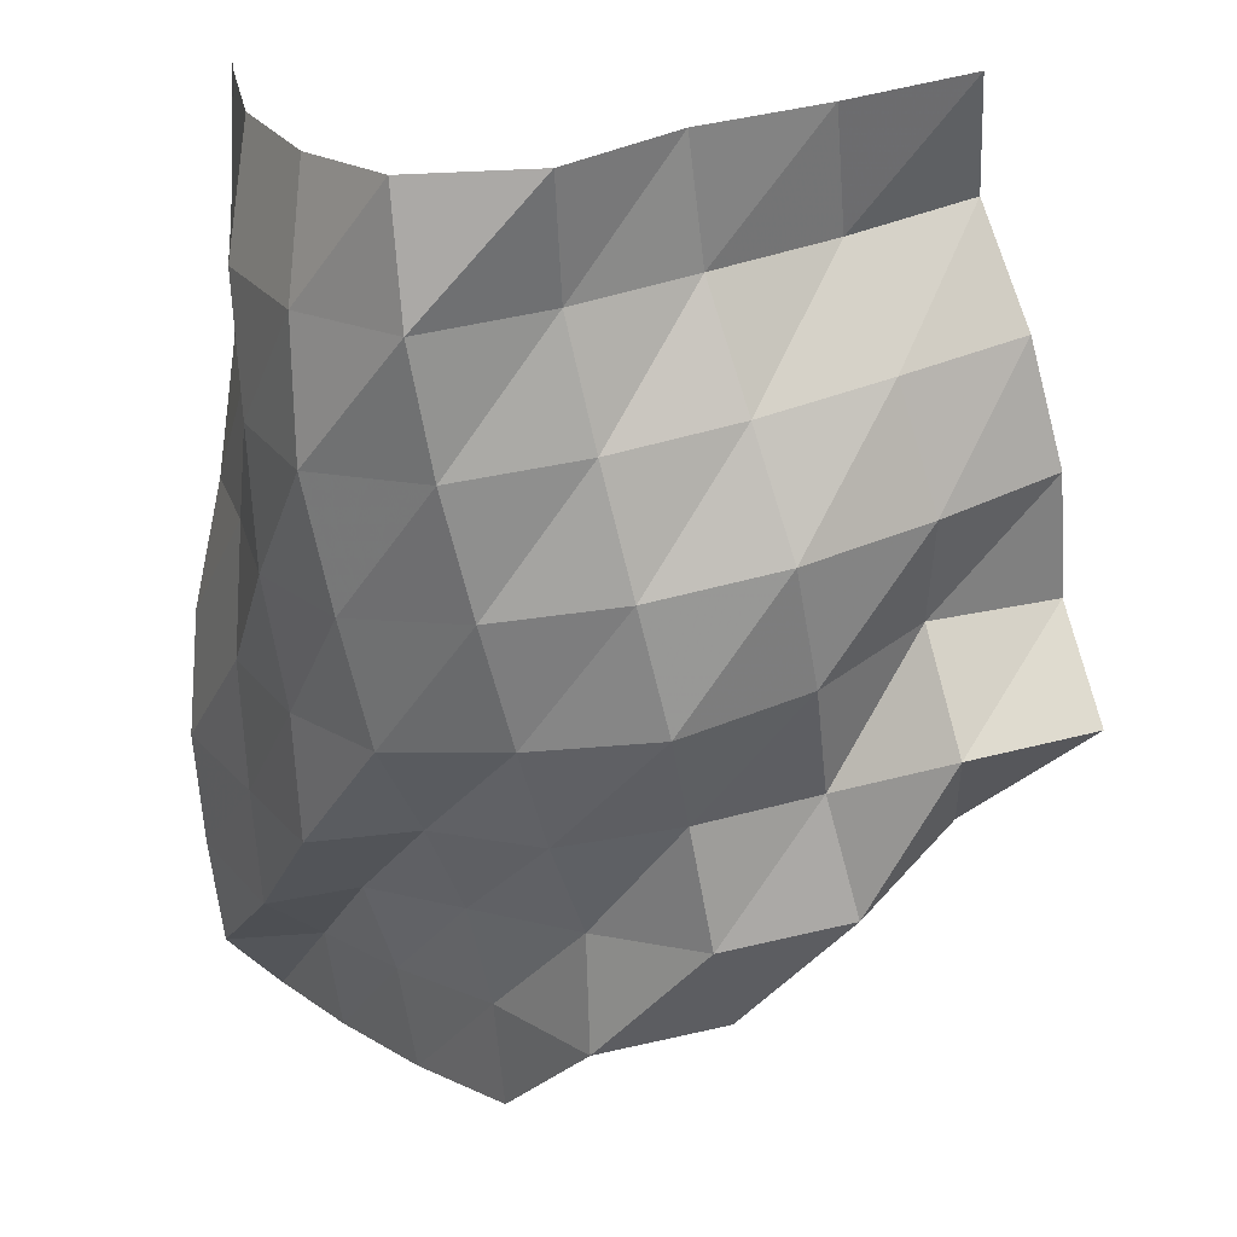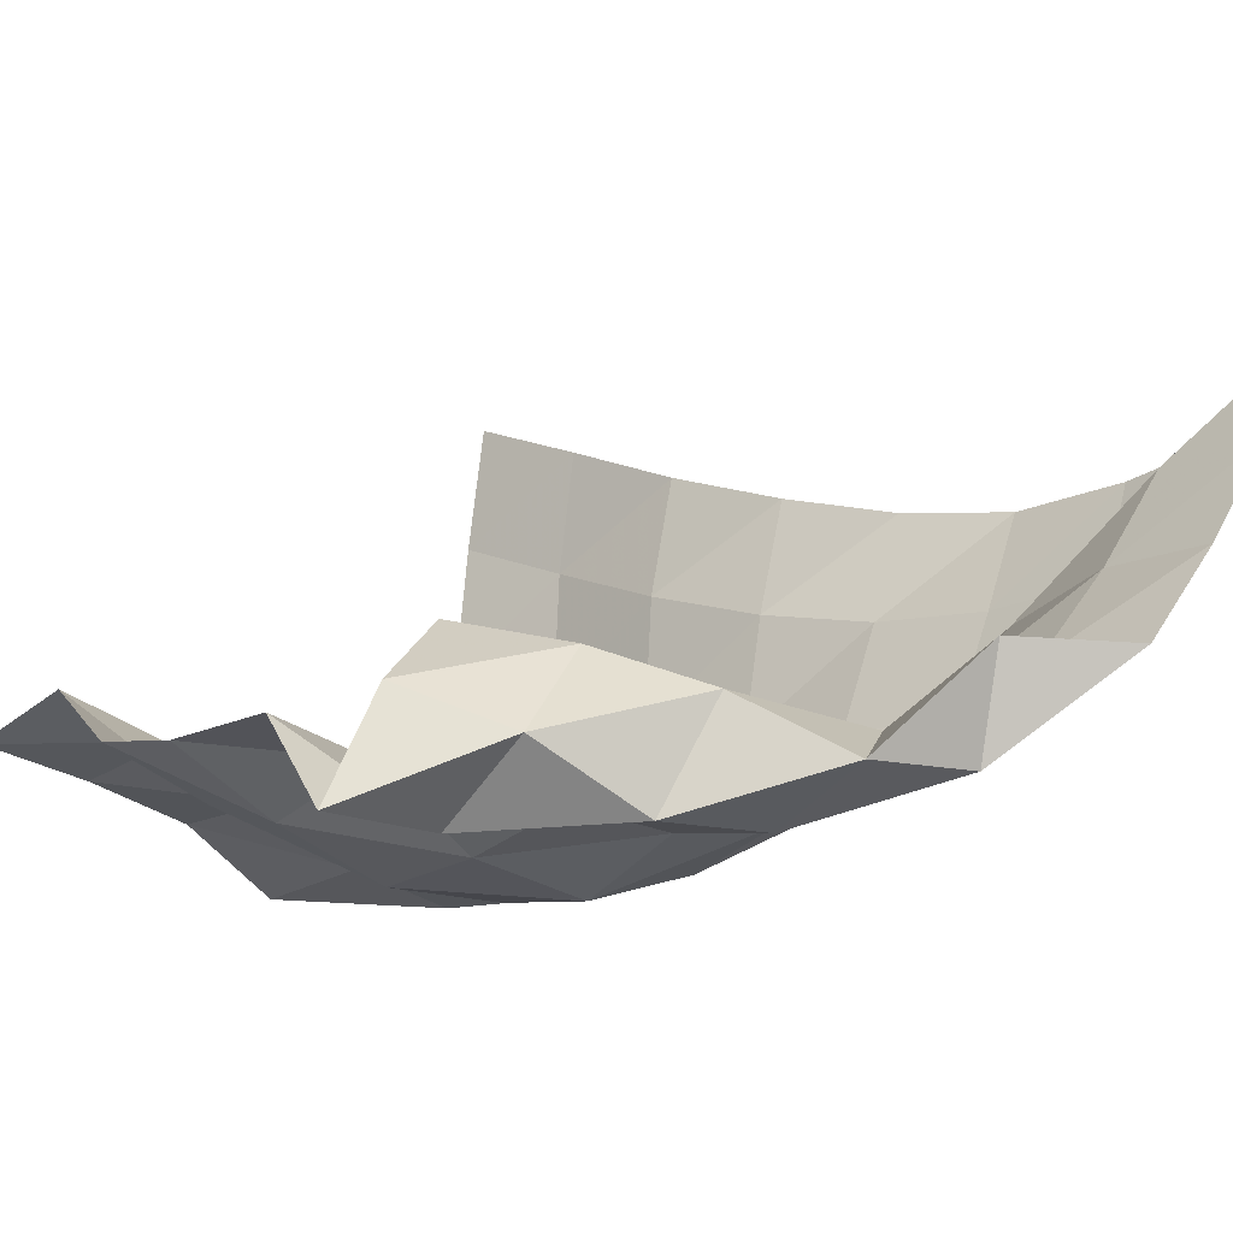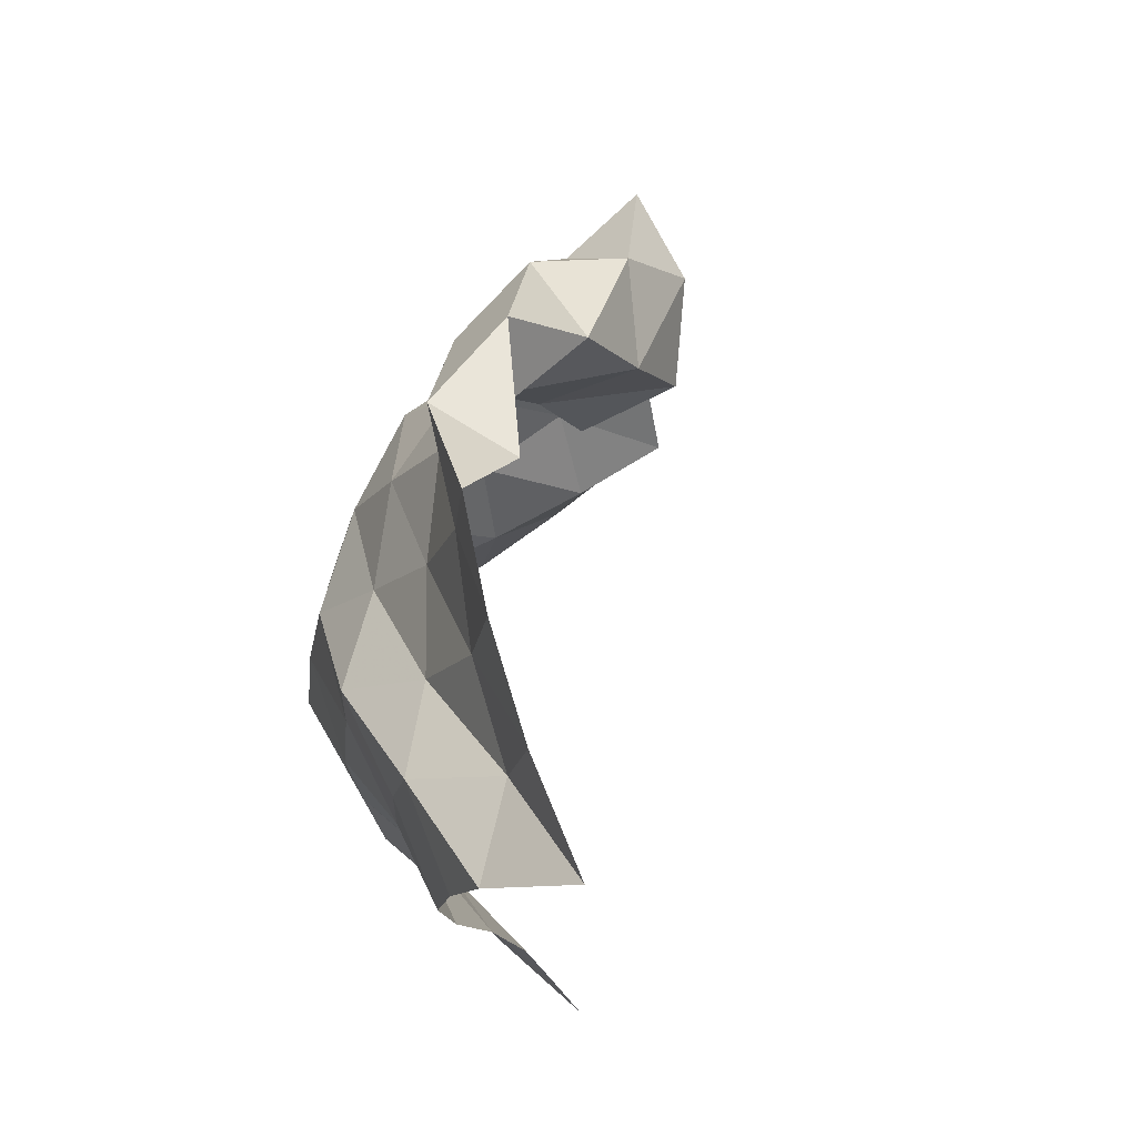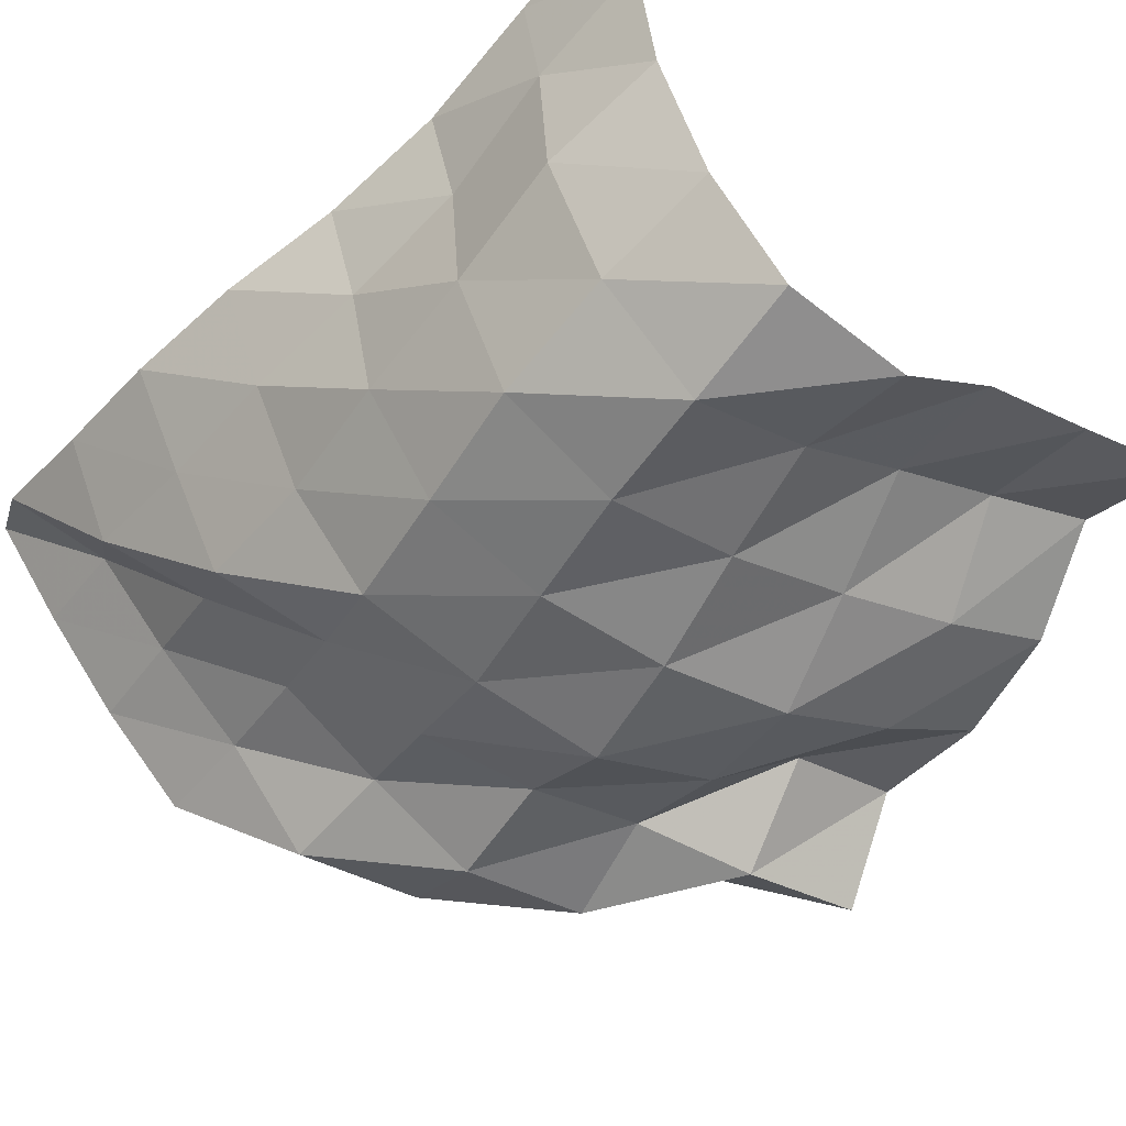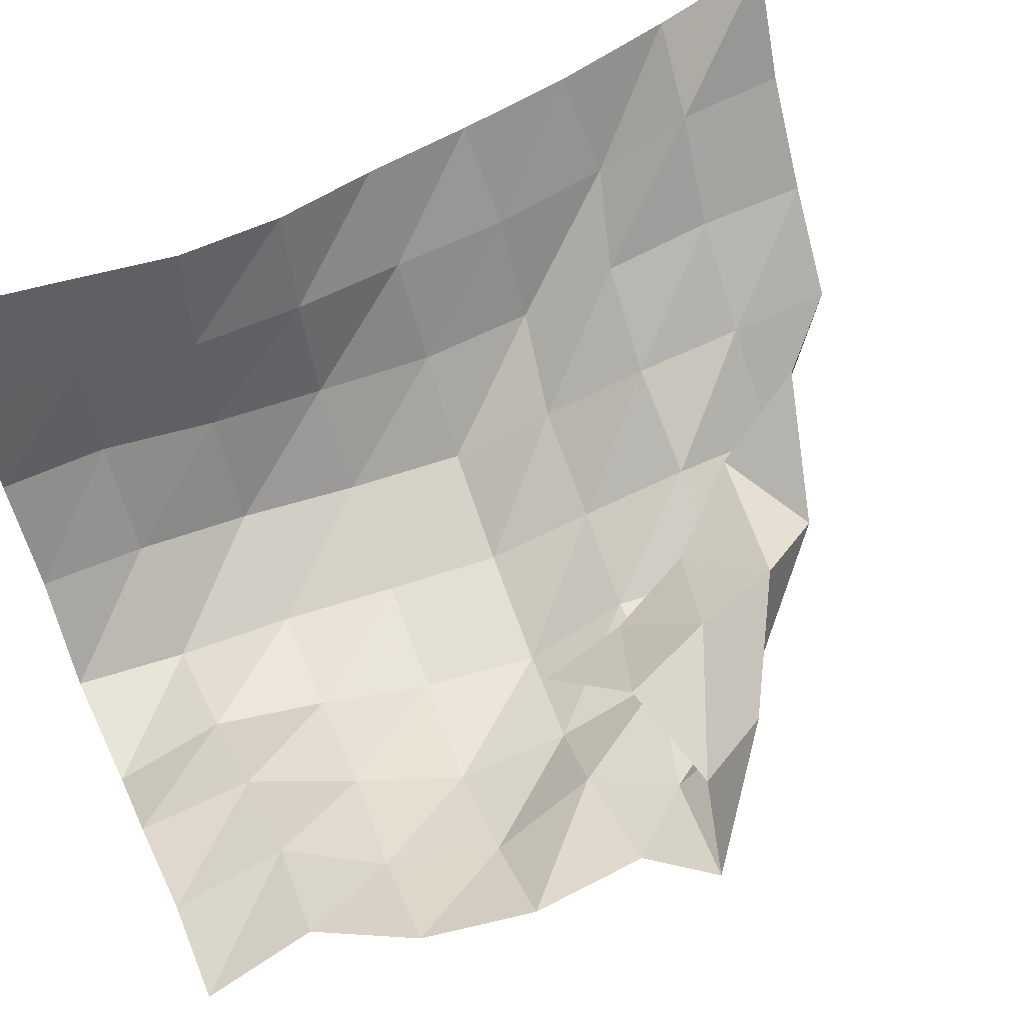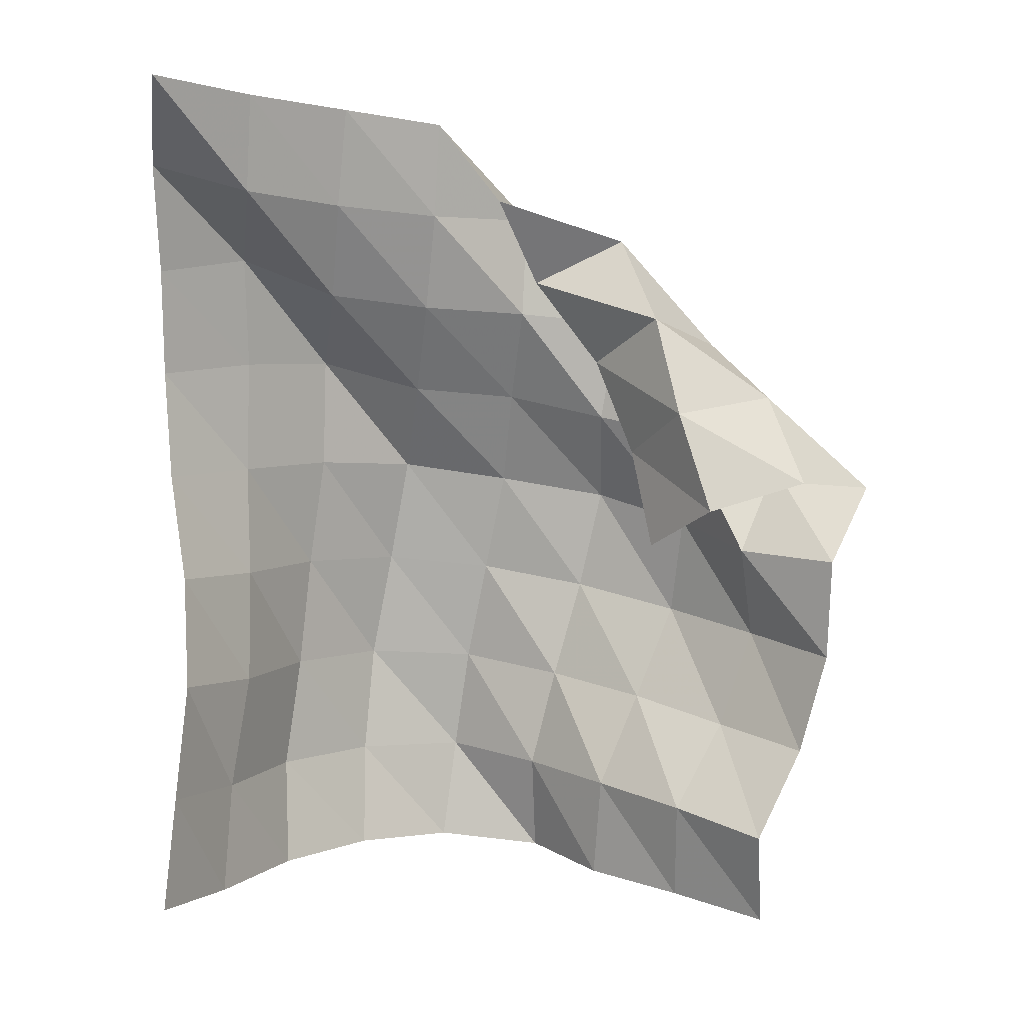
<metadata>
{"format":"obj","ext":"obj","renderer":"f3d","projection":"perspective","resolution":1024,"background":"white","views":[{"elev":-67.1,"azim":-179.7,"up":"+Y"},{"elev":-5.7,"azim":-51.6,"up":"+Y"},{"elev":73.5,"azim":124.6,"up":"+Z"},{"elev":-52.7,"azim":138.1,"up":"+Y"},{"elev":57.1,"azim":-119.6,"up":"+Y"},{"elev":5.2,"azim":-162.4,"up":"+Z"}]}
</metadata>
<code>
v -1 0 -1
v -0.9981 -0.07292 -0.7437
v -0.9956 -0.1519 -0.4786
v -0.9612 -0.2152 -0.2184
v -0.9065 -0.2605 0.0329
v -0.8839 -0.2776 0.2913
v -0.895 -0.2412 0.5453
v -0.9107 -0.1726 0.8015
v -1 0 1
v -1.035 -0.2684 -1.014
v -1.026 -0.3393 -0.76
v -1.047 -0.4075 -0.494
v -1.028 -0.4613 -0.2268
v -1.01 -0.4912 0.03942
v -1.019 -0.4868 0.31
v -1.029 -0.443 0.5752
v -1.122 -0.2582 0.74
v -1.148 -0.2247 0.9693
v -1.089 -0.5499 -1.003
v -1.054 -0.6227 -0.7536
v -1.073 -0.6794 -0.4898
v -1.09 -0.716 -0.2221
v -1.131 -0.7148 0.04512
v -1.141 -0.7068 0.3085
v -1.231 -0.5421 0.4868
v -1.282 -0.4555 0.7109
v -1.314 -0.4314 0.9455
v -1.206 -0.8006 -0.9974
v -1.181 -0.8739 -0.7514
v -1.189 -0.925 -0.4905
v -1.241 -0.9278 -0.2277
v -1.297 -0.9102 0.0307
v -1.369 -0.7941 0.2406
v -1.433 -0.6864 0.4561
v -1.476 -0.6328 0.6891
v -1.494 -0.6178 0.9188
v -1.363 -1.011 -1.012
v -1.383 -1.058 -0.7623
v -1.426 -1.044 -0.5074
v -1.484 -1.026 -0.2551
v -1.544 -0.9985 -0.008625
v -1.594 -0.9123 0.2173
v -1.655 -0.8135 0.439
v -1.661 -0.833 0.6828
v -1.66 -0.6047 0.7231
v -1.622 -1.04 -1.029
v -1.631 -0.982 -0.7857
v -1.687 -1.012 -0.5426
v -1.747 -1.05 -0.2988
v -1.805 -1.048 -0.05166
v -1.838 -0.9317 0.1658
v -1.882 -0.937 0.4143
v -1.922 -0.8211 0.6256
v -1.71 -0.7604 0.5194
v -1.832 -0.8926 -1.055
v -1.861 -0.8574 -0.8064
v -1.936 -0.9428 -0.5809
v -2.01 -1.023 -0.3529
v -2.052 -0.9744 -0.11
v -2.076 -0.8897 0.1246
v -2.139 -0.922 0.3592
v -2.043 -0.7035 0.4274
v -1.855 -0.8204 0.314
v -2.075 -0.8145 -1.078
v -2.095 -0.7497 -0.8347
v -2.18 -0.8745 -0.6323
v -2.251 -0.9133 -0.3929
v -2.246 -0.8099 -0.1658
v -2.304 -0.9408 0.04086
v -2.316 -0.781 0.2293
v -2.124 -0.6216 0.1925
v -1.962 -0.7797 0.08473
v -2.316 -0.7515 -1.112
v -2.328 -0.66 -0.8783
v -2.411 -0.7682 -0.6692
v -2.474 -0.7771 -0.4273
v -2.492 -0.7407 -0.18
v -2.55 -0.9085 -0.00361
v -2.427 -0.6915 0.02066
v -2.216 -0.5726 -0.04531
v -2.032 -0.7091 -0.1481
f 1 10 2
f 2 10 11
f 2 11 3
f 3 11 12
f 3 12 4
f 4 12 13
f 4 13 5
f 5 13 14
f 5 14 6
f 6 14 15
f 6 15 7
f 7 15 16
f 7 16 8
f 8 16 17
f 8 17 9
f 9 17 18
f 10 19 11
f 11 19 20
f 11 20 12
f 12 20 21
f 12 21 13
f 13 21 22
f 13 22 14
f 14 22 23
f 14 23 15
f 15 23 24
f 15 24 16
f 16 24 25
f 16 25 17
f 17 25 26
f 17 26 18
f 18 26 27
f 19 28 20
f 20 28 29
f 20 29 21
f 21 29 30
f 21 30 22
f 22 30 31
f 22 31 23
f 23 31 32
f 23 32 24
f 24 32 33
f 24 33 25
f 25 33 34
f 25 34 26
f 26 34 35
f 26 35 27
f 27 35 36
f 28 37 29
f 29 37 38
f 29 38 30
f 30 38 39
f 30 39 31
f 31 39 40
f 31 40 32
f 32 40 41
f 32 41 33
f 33 41 42
f 33 42 34
f 34 42 43
f 34 43 35
f 35 43 44
f 35 44 36
f 36 44 45
f 37 46 38
f 38 46 47
f 38 47 39
f 39 47 48
f 39 48 40
f 40 48 49
f 40 49 41
f 41 49 50
f 41 50 42
f 42 50 51
f 42 51 43
f 43 51 52
f 43 52 44
f 44 52 53
f 44 53 45
f 45 53 54
f 46 55 47
f 47 55 56
f 47 56 48
f 48 56 57
f 48 57 49
f 49 57 58
f 49 58 50
f 50 58 59
f 50 59 51
f 51 59 60
f 51 60 52
f 52 60 61
f 52 61 53
f 53 61 62
f 53 62 54
f 54 62 63
f 55 64 56
f 56 64 65
f 56 65 57
f 57 65 66
f 57 66 58
f 58 66 67
f 58 67 59
f 59 67 68
f 59 68 60
f 60 68 69
f 60 69 61
f 61 69 70
f 61 70 62
f 62 70 71
f 62 71 63
f 63 71 72
f 64 73 65
f 65 73 74
f 65 74 66
f 66 74 75
f 66 75 67
f 67 75 76
f 67 76 68
f 68 76 77
f 68 77 69
f 69 77 78
f 69 78 70
f 70 78 79
f 70 79 71
f 71 79 80
f 71 80 72
f 72 80 81

</code>
